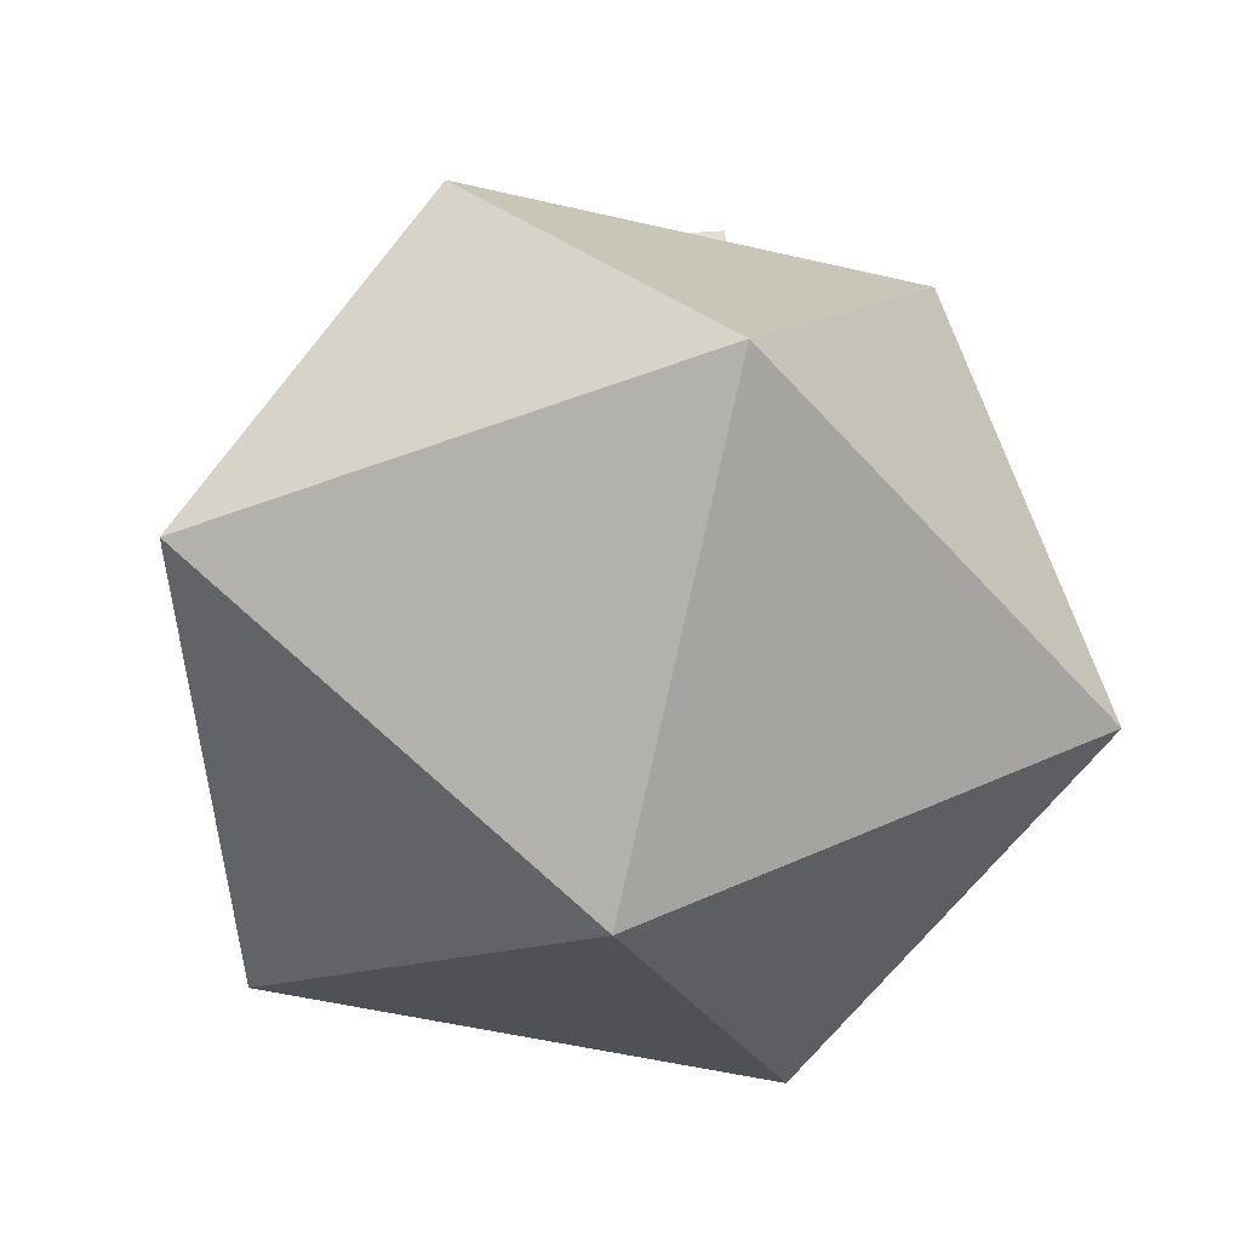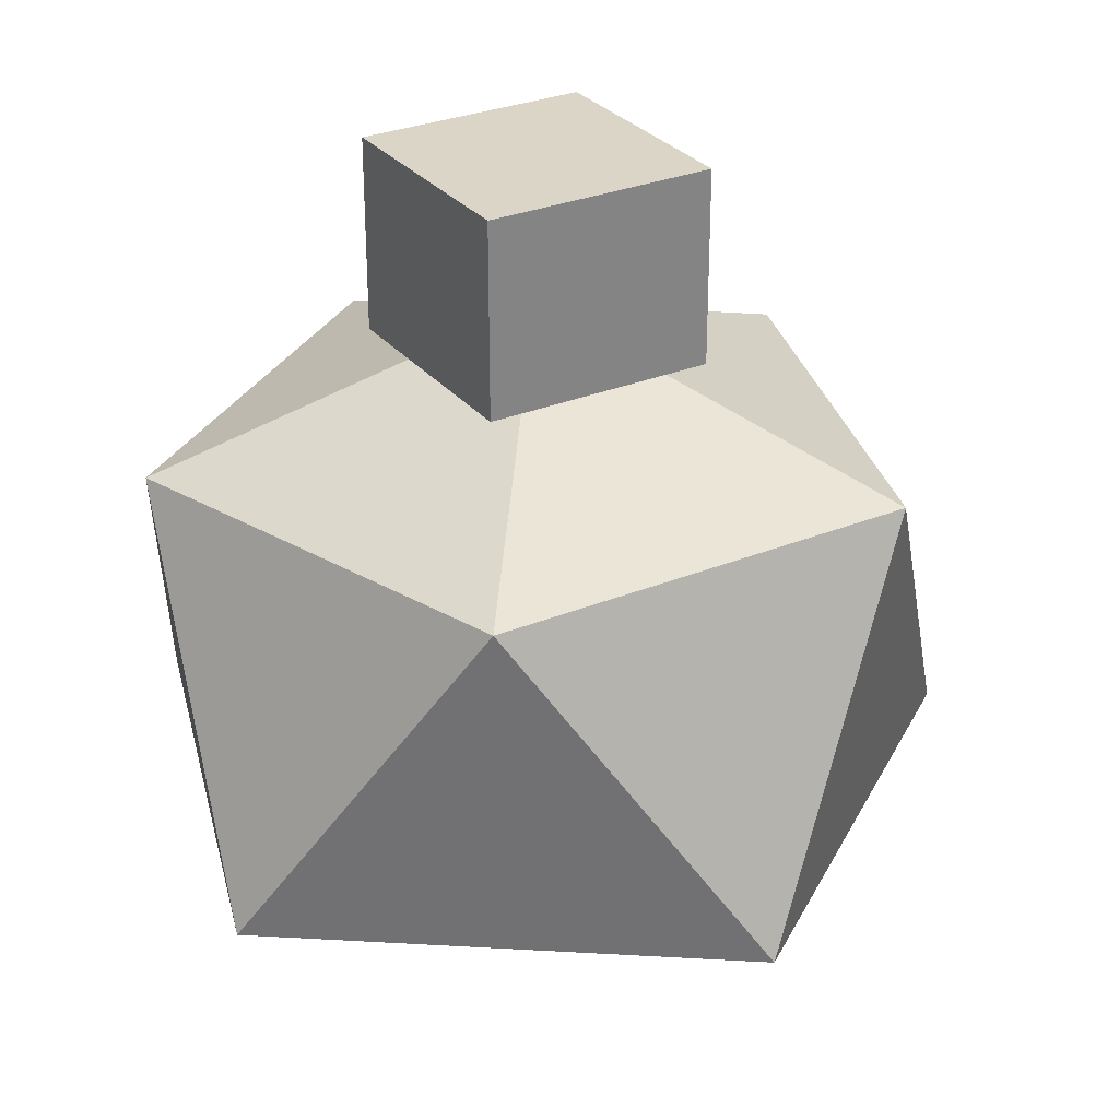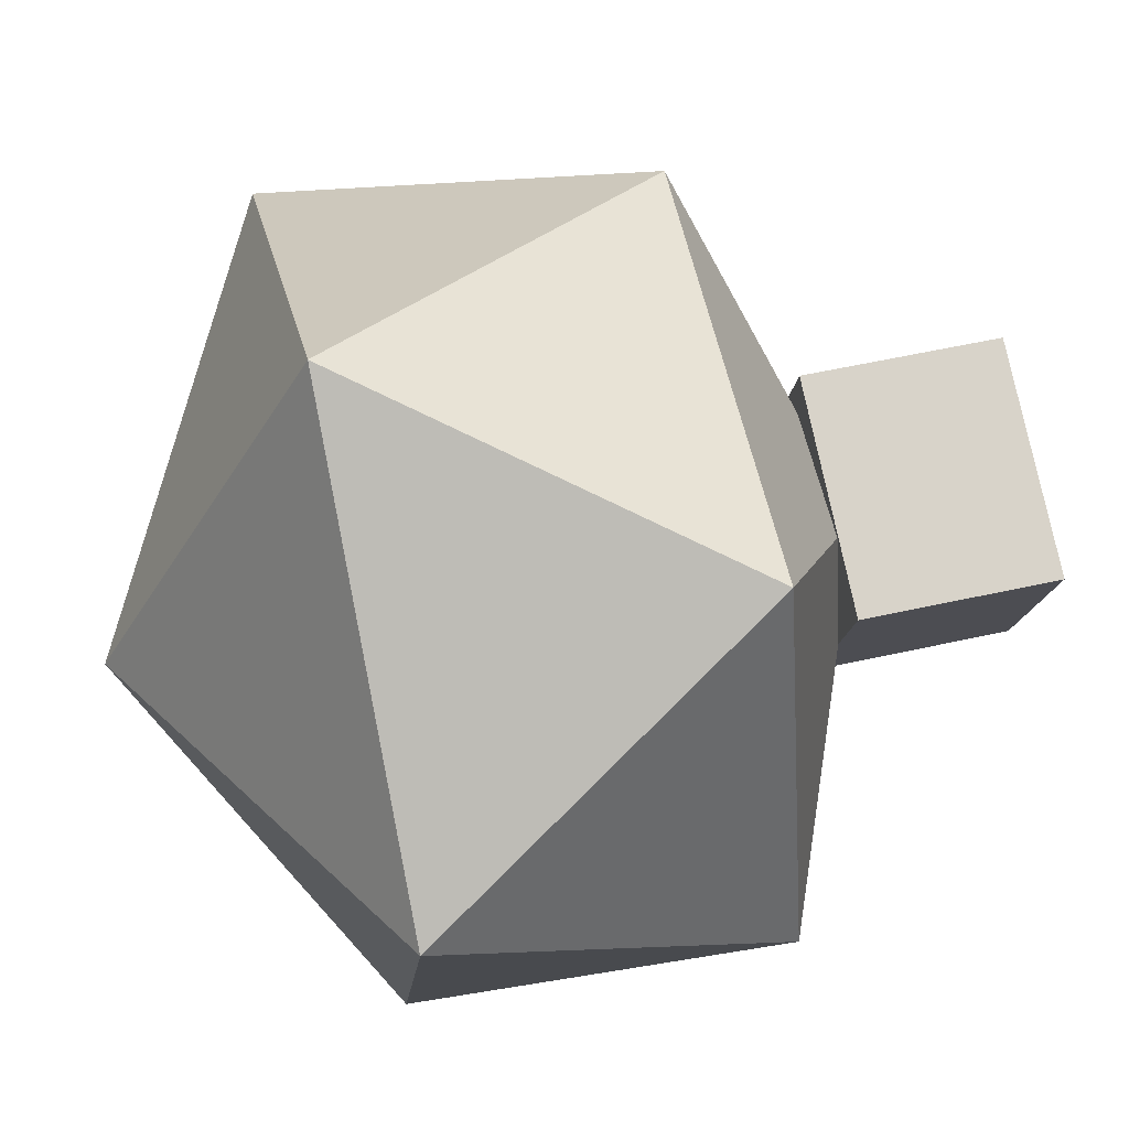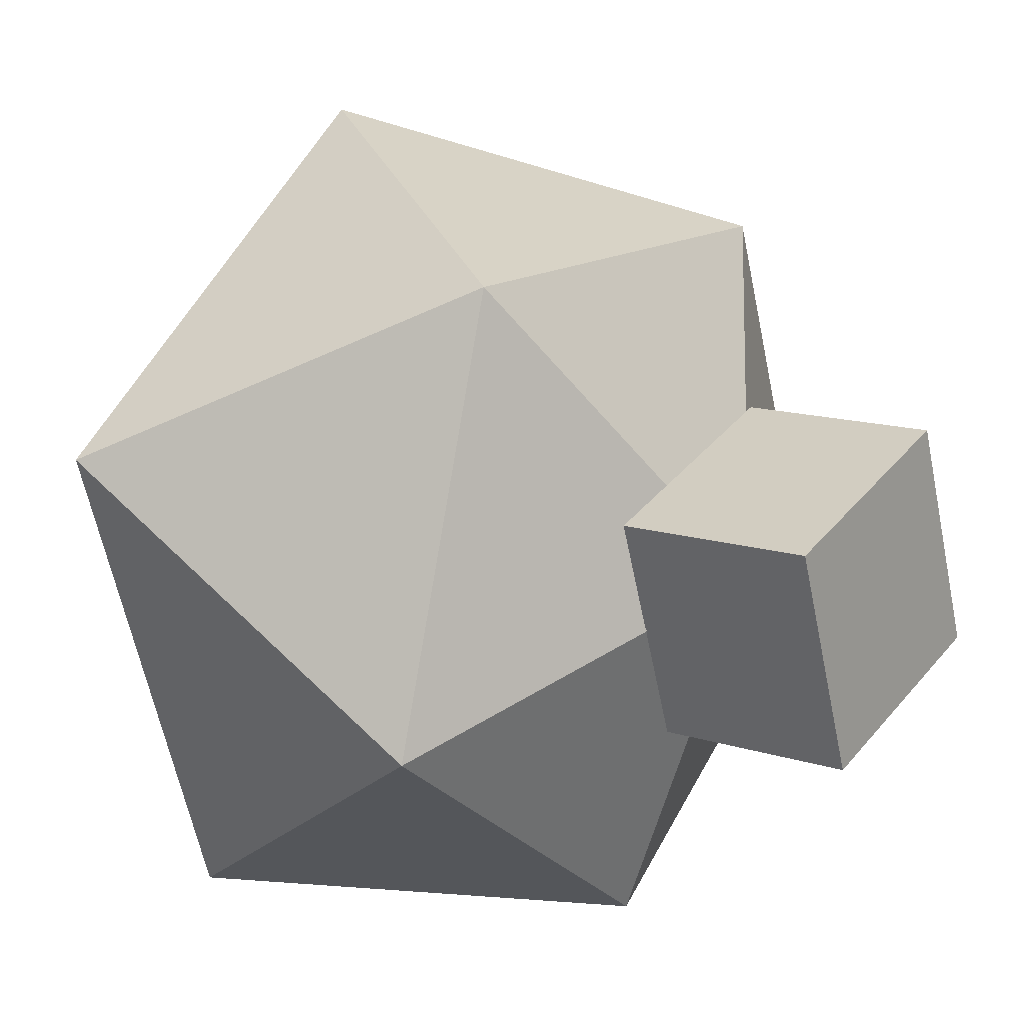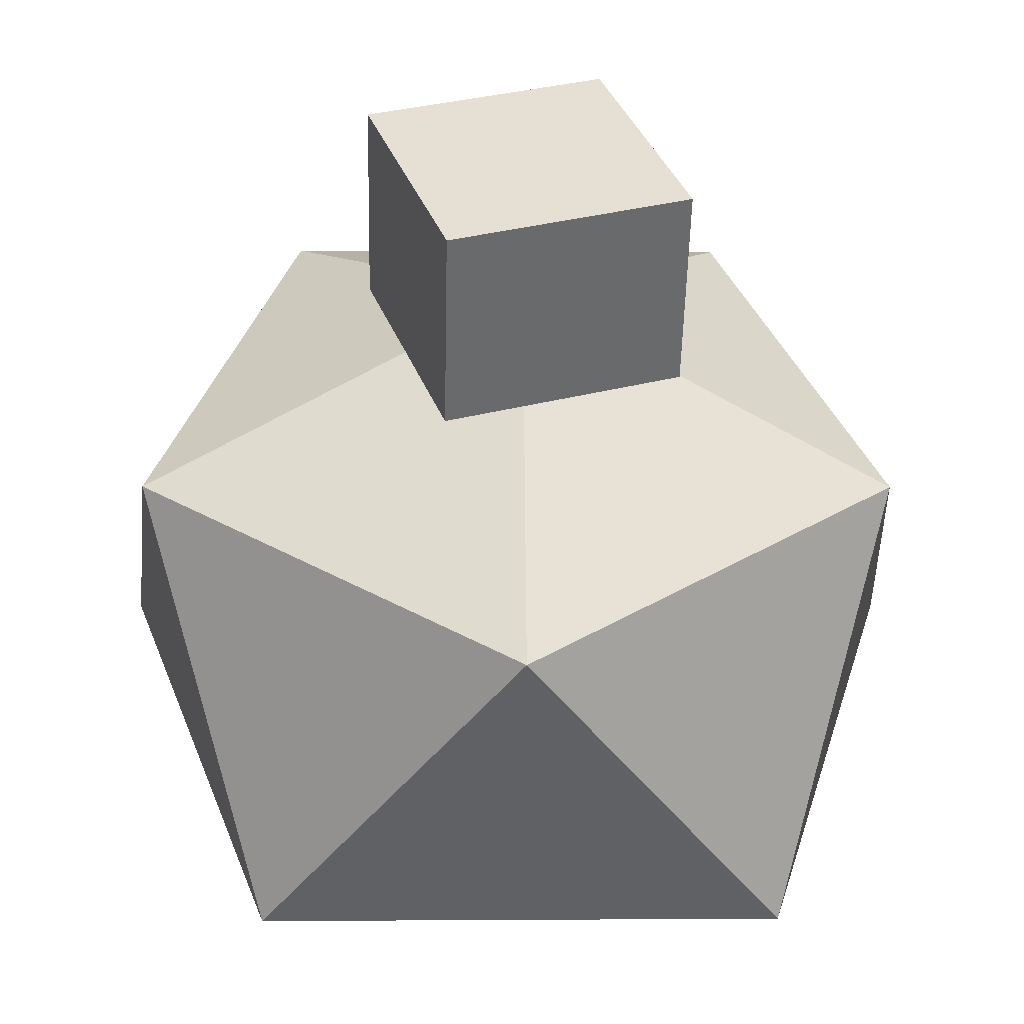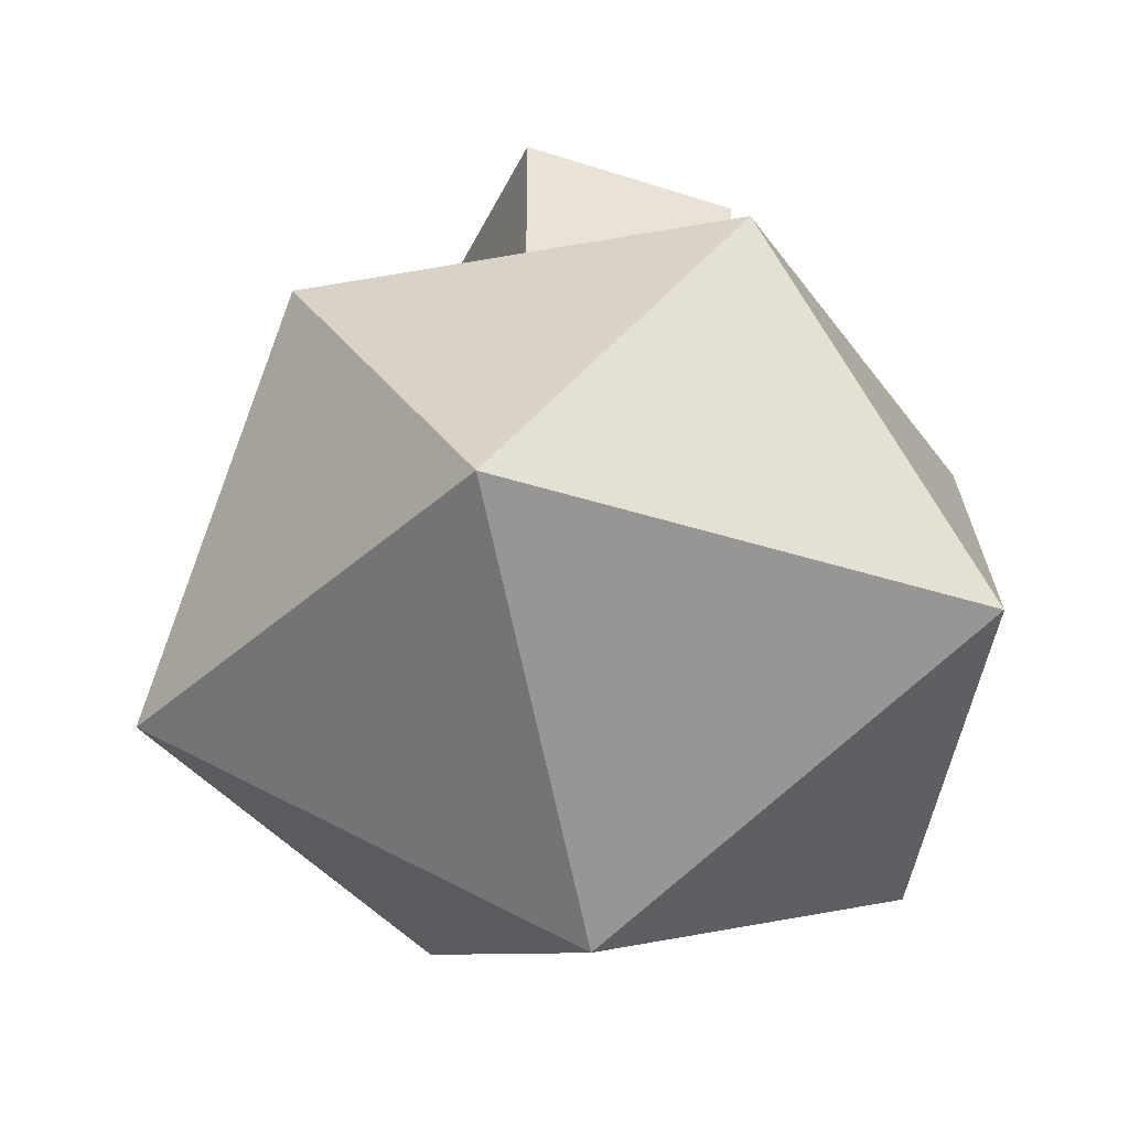
<metadata>
{"format":"obj","ext":"obj","renderer":"f3d","projection":"perspective","resolution":1024,"background":"white","views":[{"elev":-52.3,"azim":-156.5,"up":"+Y"},{"elev":29.6,"azim":-101.6,"up":"+Y"},{"elev":57.9,"azim":77.1,"up":"+Z"},{"elev":13.0,"azim":126.8,"up":"+Z"},{"elev":-52.3,"azim":178.7,"up":"+Z"},{"elev":-37.4,"azim":86.8,"up":"+Y"}]}
</metadata>
<code>
g polySurface21
v -0.0007768 0.05932 -0.005031
v -0.00206 0.02922 -0.08365
v 0.07393 0.02922 -0.03167
v -0.0007768 0.05932 -0.005031
v -0.07498 0.02922 -0.02745
v -0.00206 0.02922 -0.08365
v -0.0007768 0.05932 -0.005031
v -0.04406 0.02922 0.05927
v -0.07498 0.02922 -0.02745
v -0.0007768 0.05932 -0.005031
v 0.04797 0.02922 0.05667
v -0.04406 0.02922 0.05927
v -0.0007768 0.05932 -0.005031
v 0.07393 0.02922 -0.03167
v 0.04797 0.02922 0.05667
v 0.07393 0.02922 -0.03167
v 0.04931 -0.04481 -0.07825
v 0.08434 -0.04481 0.01998
v -0.00206 0.02922 -0.08365
v -0.05494 -0.04481 -0.0753
v 0.04931 -0.04481 -0.07825
v -0.07498 0.02922 -0.02745
v -0.08434 -0.04481 0.02476
v -0.05494 -0.04481 -0.0753
v -0.04406 0.02922 0.05927
v 0.001737 -0.04481 0.08365
v -0.08434 -0.04481 0.02476
v 0.04797 0.02922 0.05667
v 0.08434 -0.04481 0.01998
v 0.001737 -0.04481 0.08365
v 0.04931 -0.04481 -0.07825
v 0.07393 0.02922 -0.03167
v -0.00206 0.02922 -0.08365
v -0.05494 -0.04481 -0.0753
v -0.00206 0.02922 -0.08365
v -0.07498 0.02922 -0.02745
v -0.08434 -0.04481 0.02476
v -0.07498 0.02922 -0.02745
v -0.04406 0.02922 0.05927
v 0.001737 -0.04481 0.08365
v -0.04406 0.02922 0.05927
v 0.04797 0.02922 0.05667
v 0.08434 -0.04481 0.01998
v 0.04797 0.02922 0.05667
v 0.07393 0.02922 -0.03167
v -0.0007768 -0.09056 -0.005031
v 0.04931 -0.04481 -0.07825
v -0.05494 -0.04481 -0.0753
v -0.0007768 -0.09056 -0.005031
v -0.05494 -0.04481 -0.0753
v -0.08434 -0.04481 0.02476
v -0.0007768 -0.09056 -0.005031
v -0.08434 -0.04481 0.02476
v 0.001737 -0.04481 0.08365
v -0.0007768 -0.09056 -0.005031
v 0.001737 -0.04481 0.08365
v 0.08434 -0.04481 0.01998
v -0.0007768 -0.09056 -0.005031
v 0.08434 -0.04481 0.01998
v 0.04931 -0.04481 -0.07825
v -0.01558 0.04981 0.02617
v -0.01558 0.09056 0.02617
v 0.03042 0.09056 0.009768
v 0.03042 0.04981 0.009768
v -0.01558 0.09056 0.02617
v -0.03198 0.09056 -0.01983
v 0.01402 0.09056 -0.03623
v 0.03042 0.09056 0.009768
v -0.03198 0.09056 -0.01983
v -0.03198 0.04981 -0.01983
v 0.01402 0.04981 -0.03623
v 0.01402 0.09056 -0.03623
v -0.03198 0.04981 -0.01983
v -0.01558 0.04981 0.02617
v 0.03042 0.04981 0.009768
v 0.01402 0.04981 -0.03623
v 0.03042 0.04981 0.009768
v 0.03042 0.09056 0.009768
v 0.01402 0.09056 -0.03623
v 0.01402 0.04981 -0.03623
v -0.03198 0.04981 -0.01983
v -0.03198 0.09056 -0.01983
v -0.01558 0.09056 0.02617
v -0.01558 0.04981 0.02617
g polySurface21_0
f 3 2 1
f 6 5 4
f 9 8 7
f 12 11 10
f 15 14 13
f 18 17 16
f 21 20 19
f 24 23 22
f 27 26 25
f 30 29 28
f 33 32 31
f 36 35 34
f 39 38 37
f 42 41 40
f 45 44 43
f 48 47 46
f 51 50 49
f 54 53 52
f 57 56 55
f 60 59 58
f 63 62 61
f 64 63 61
f 67 66 65
f 68 67 65
f 71 70 69
f 72 71 69
f 75 74 73
f 76 75 73
f 79 78 77
f 80 79 77
f 83 82 81
f 84 83 81

</code>
